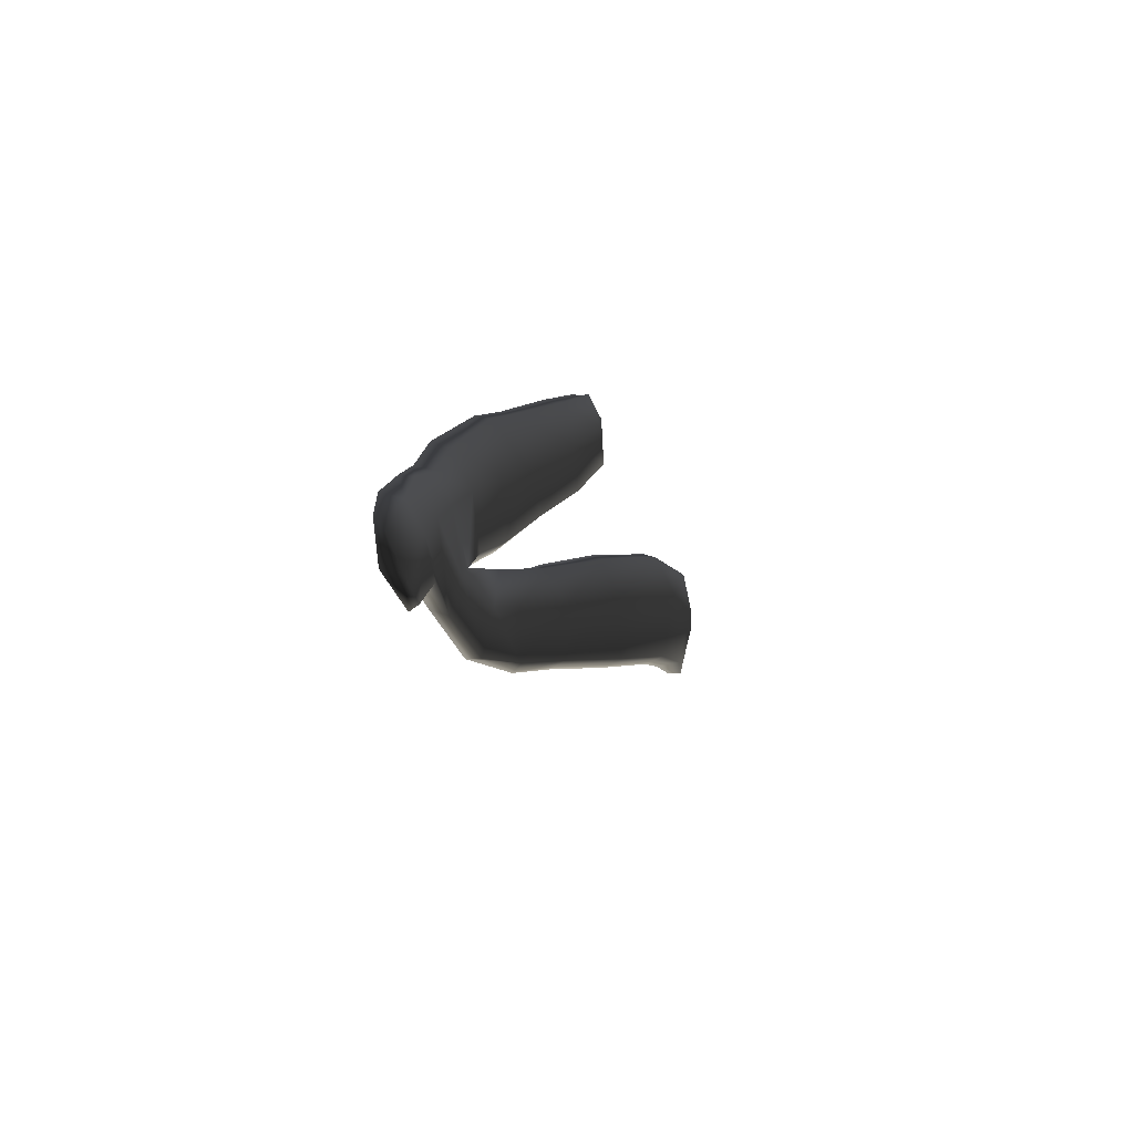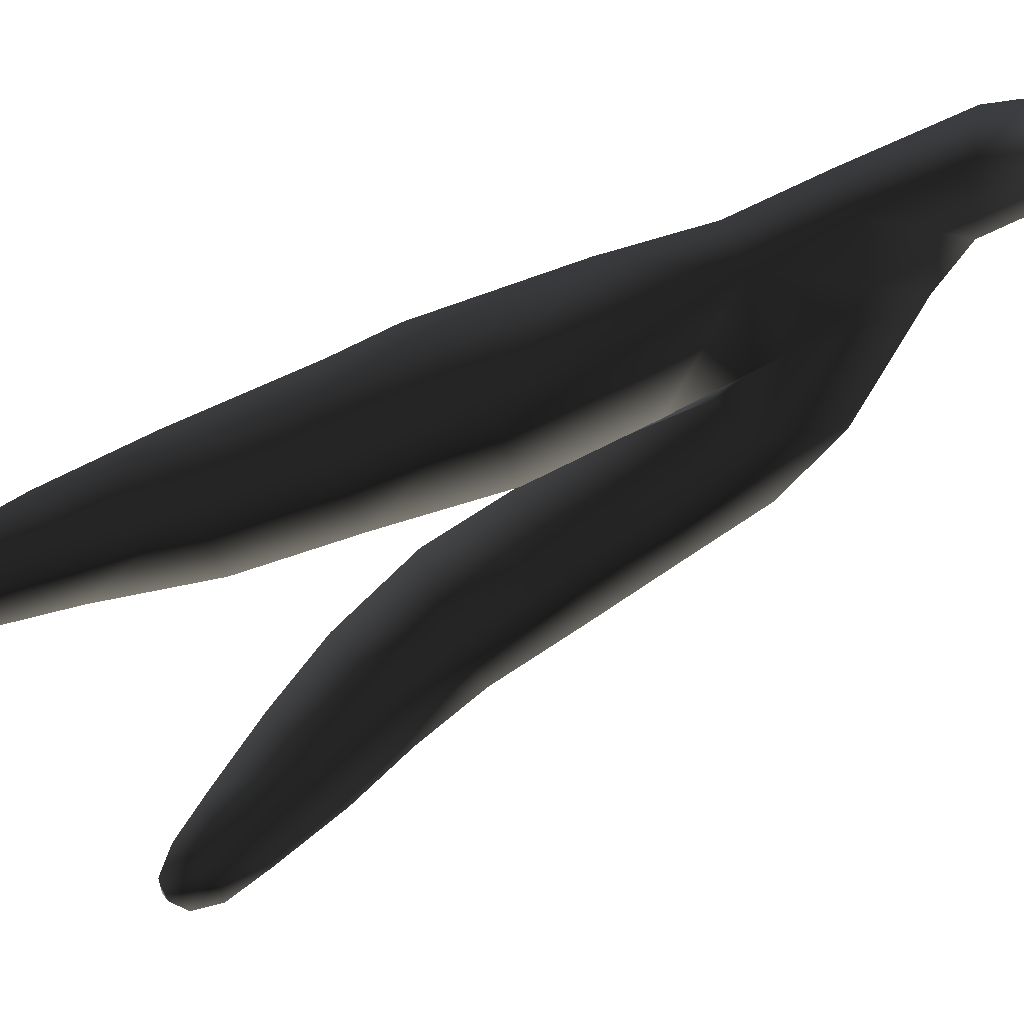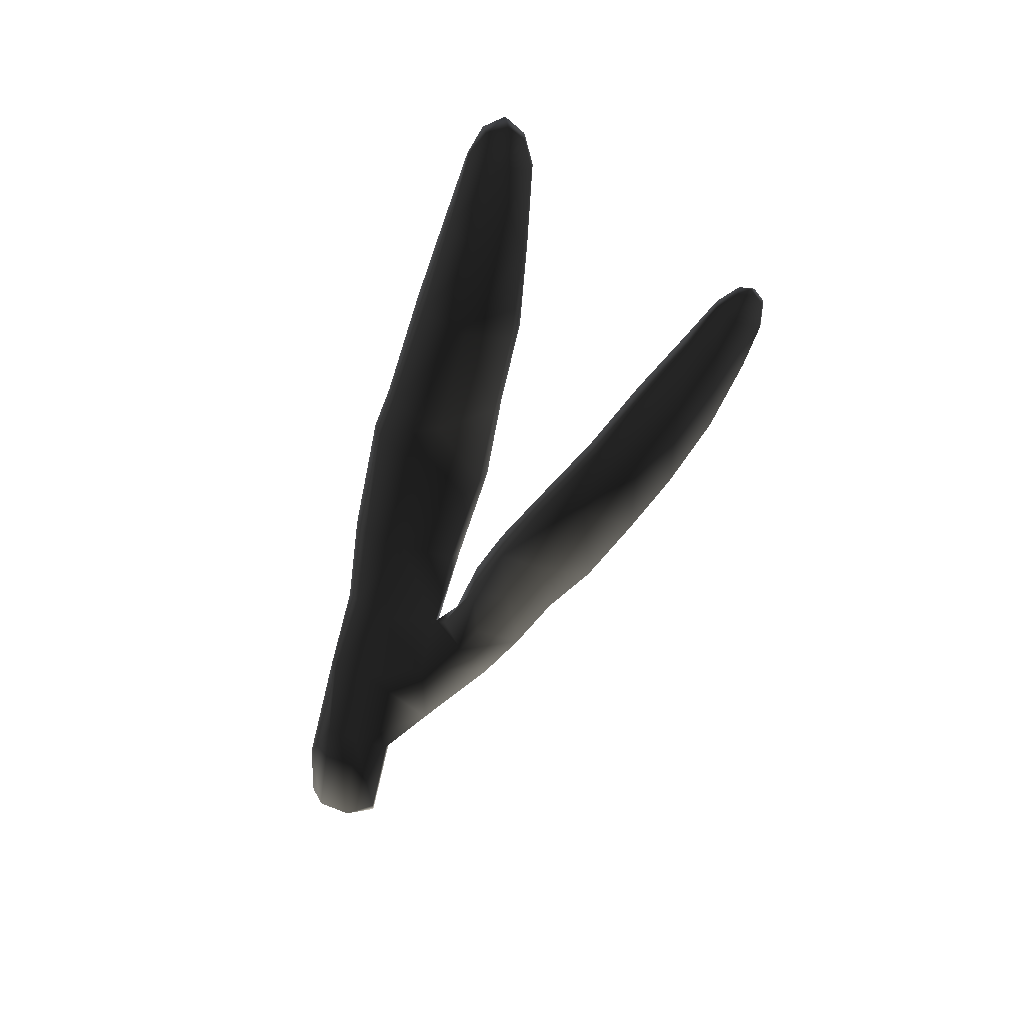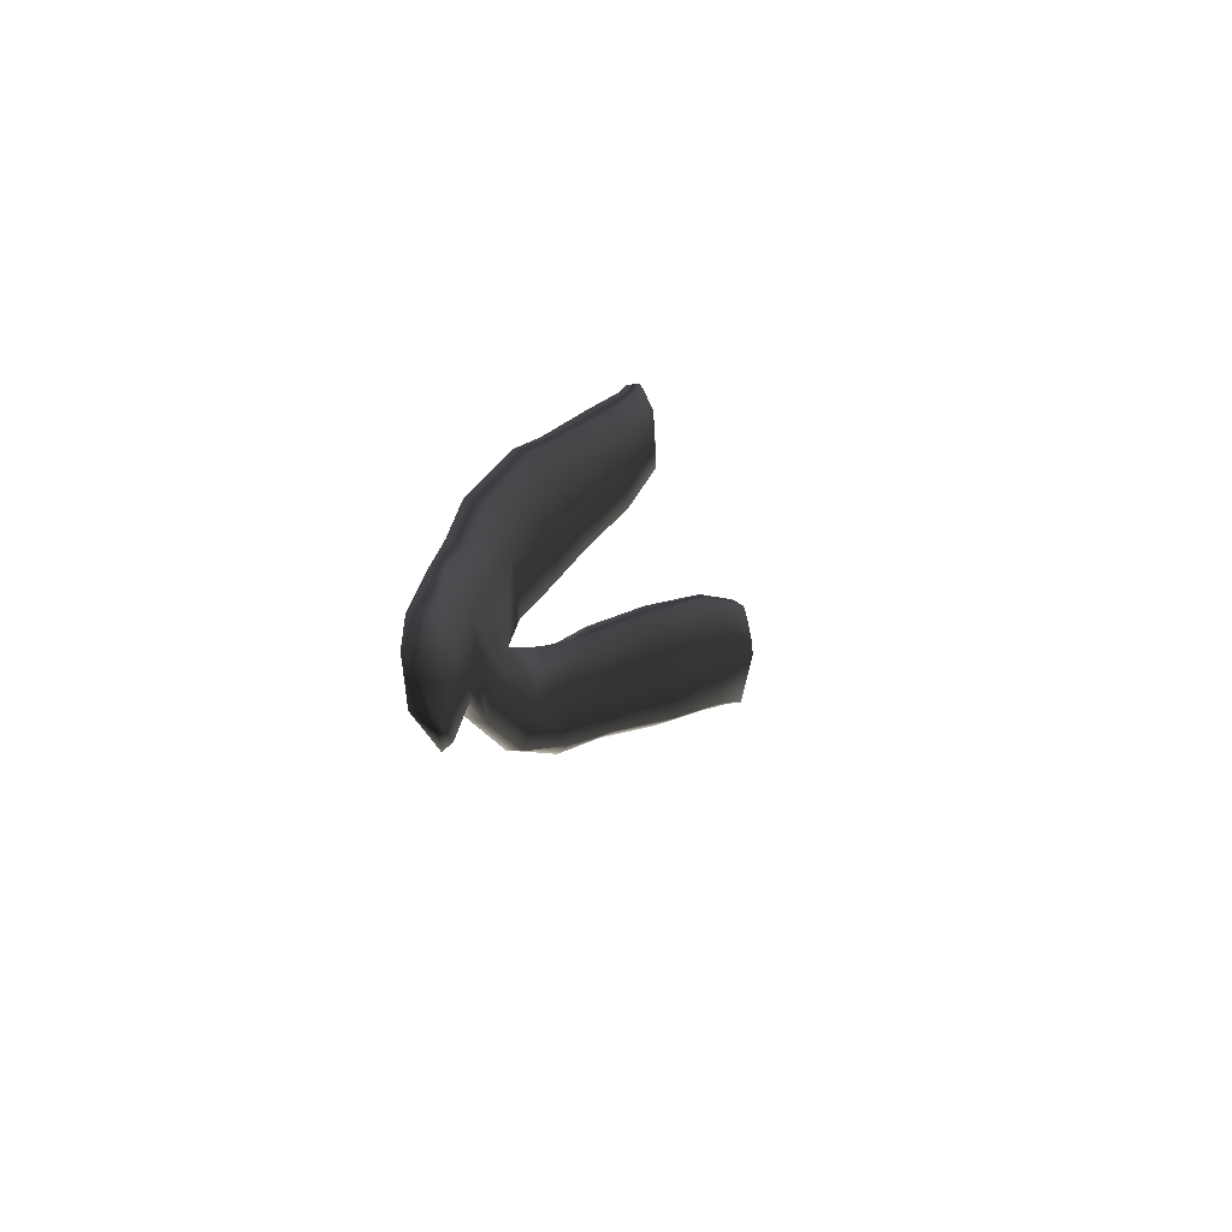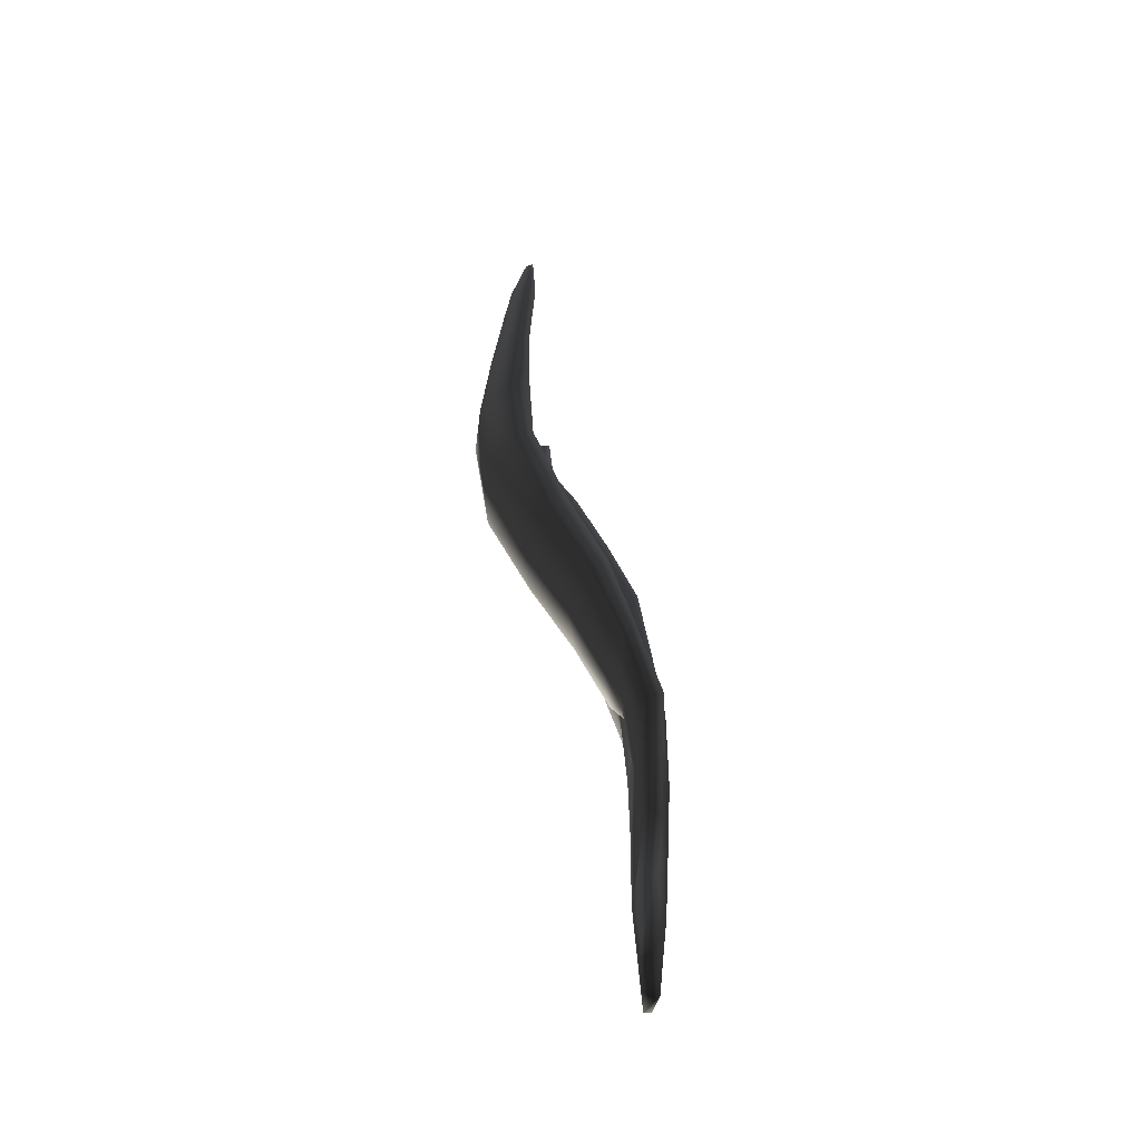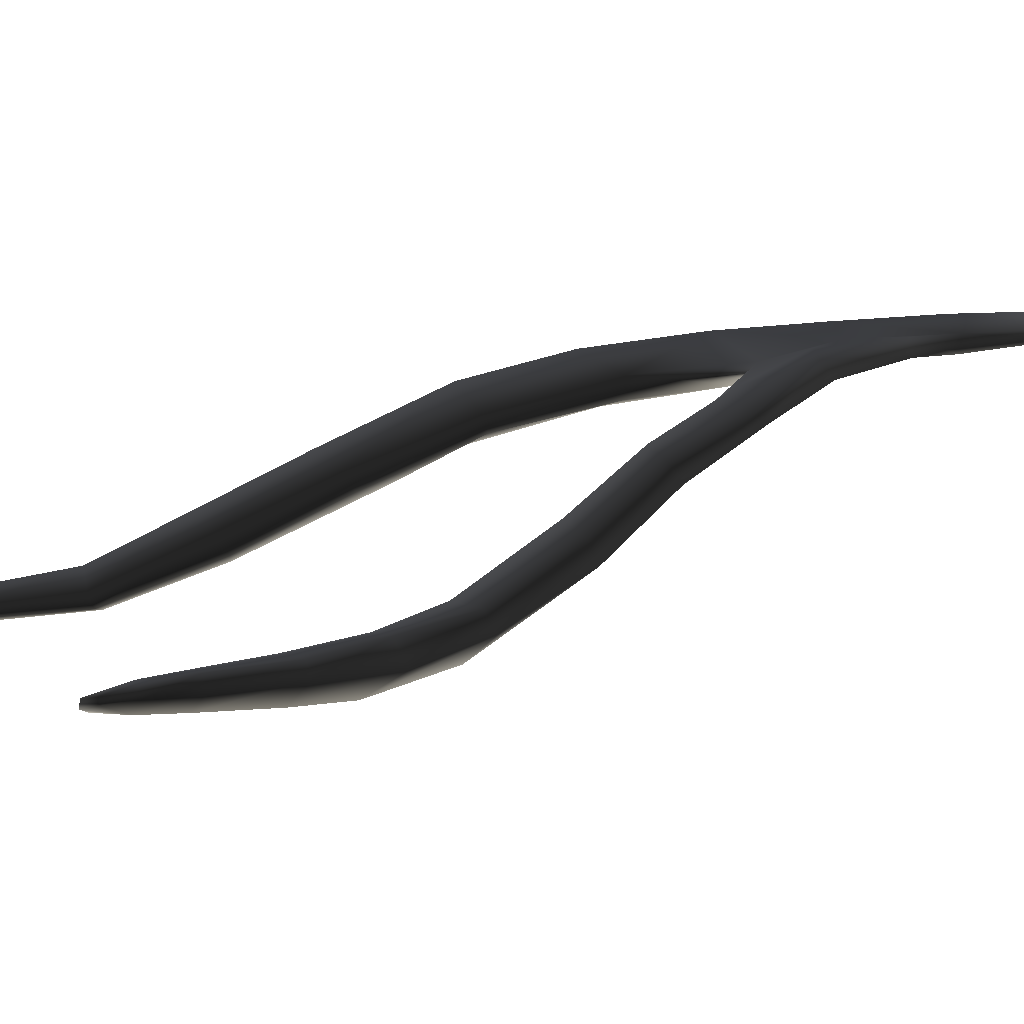
<metadata>
{"format":"obj","ext":"obj","renderer":"f3d","projection":"perspective","resolution":1024,"background":"white","views":[{"elev":-67.5,"azim":34.7,"up":"+Y"},{"elev":26.9,"azim":-111.7,"up":"+Z"},{"elev":24.2,"azim":108.8,"up":"+Y"},{"elev":-59.9,"azim":35.6,"up":"+Y"},{"elev":-71.4,"azim":-165.0,"up":"+Y"},{"elev":-63.3,"azim":-84.0,"up":"+Z"}]}
</metadata>
<code>
g default
v -52.18 0.7734 -49.17
v -52.23 0.8004 -49.71
v -52.39 1.964 -49.94
v -52.35 2.039 -49.35
v -52.02 1.806 -48.79
v -52.01 1.12 -48.79
v -52.47 3.205 -49.53
v -52.17 3.35 -49.14
v -52.56 3.112 -50.18
v -52.62 3.968 -50.66
v -52.61 4.378 -49.8
v -52.29 4.507 -49.43
v -52.72 5.664 -50.17
v -52.27 5.724 -49.6
v -52.77 5.237 -51.01
v -52.71 6.575 -51.47
v -52.68 6.836 -50.58
v -52.03 7.407 -50.05
v -52.36 8.197 -51.11
v -51.87 8.038 -50.34
v -52.43 7.897 -51.8
v -52.11 9.081 -52.16
v -52.03 9.37 -51.51
v -51.57 9.487 -50.91
v -51.73 10.39 -51.81
v -51.42 10.61 -51.36
v -51.75 10.28 -52.38
v -51.76 11.36 -52.45
v -51.71 11.38 -51.99
v -51.52 11.5 -51.66
v -51.65 11.96 -52.12
v -51.55 11.83 -51.86
v -51.74 11.75 -52.34
v -51.97 2.264 -49.13
v -51.95 0.9183 -48.94
v -52.04 3.347 -49.26
v -52.13 4.52 -49.62
v -52.11 5.687 -49.8
v -51.86 7.341 -50.19
v -51.7 7.929 -50.46
v -51.36 9.392 -51.07
v -51.24 10.57 -51.49
v -51.37 11.52 -51.74
v -51.44 11.78 -51.94
v -51.53 11.86 -52.2
v -51.61 11.7 -52.39
v -51.62 11.32 -52.47
v -51.56 10.24 -52.39
v -51.85 8.977 -52.13
v -52.2 7.778 -51.77
v -52.5 6.535 -51.43
v -52.5 5.246 -50.97
v -52.42 4.19 -50.72
v -52.15 4.271 -50.01
v -52.17 5.499 -50.35
v -52.08 6.782 -50.73
v -51.91 7.517 -51.05
v -51.51 9.065 -51.6
v -51.29 10.27 -51.91
v -51.4 11.31 -52.11
v -52.58 2.509 -50.33
v -52.66 3.441 -50.55
v -52.73 4.237 -51.43
v -52.9 3.447 -51.36
v -52.37 4.548 -51.12
v -52.75 4.086 -52.05
v -52.59 4.916 -52.58
v -52.53 5.088 -52.05
v -52.02 5.387 -51.54
v -52.18 5.892 -52.65
v -51.59 6.169 -52.08
v -52.26 5.69 -53.23
v -52 6.609 -53.88
v -51.84 6.928 -53.37
v -51.23 6.981 -52.71
v -51.83 7.603 -53.79
v -51.21 7.882 -53.45
v -52.06 7.365 -54.32
v -52.17 8.058 -54.76
v -51.99 8.33 -54.3
v -51.49 8.617 -53.98
v -52.14 8.977 -54.69
v -51.78 9.275 -54.51
v -52.33 8.86 -55.12
v -52.37 9.34 -55.37
v -52.24 9.417 -54.97
v -52.02 9.717 -54.85
v -52.28 9.846 -55.27
v -52.14 9.89 -55.1
v -52.35 9.671 -55.39
v -52.28 9.317 -55.37
v -52.26 9.666 -55.38
v -52.18 8.837 -55.2
v -52.01 8.018 -54.84
v -51.76 7.252 -54.38
v -51.73 6.527 -53.88
v -51.97 5.602 -53.23
v -52.34 4.8 -52.54
v -52.57 4.007 -51.98
v -52.7 3.328 -51.42
v -52.45 2.515 -50.53
v -52.19 2.014 -49.98
v -52.13 0.9314 -49.74
v -52.02 0.7722 -49.35
v -52.01 2.167 -49.53
v -52.09 3.238 -49.76
v -52.33 3.424 -50.54
v -52.36 3.831 -51.16
v -52.24 4.251 -51.47
v -51.96 4.997 -52.04
v -51.58 5.776 -52.61
v -51.19 6.886 -53.37
v -51.31 7.758 -54.04
v -51.57 8.326 -54.49
v -51.84 9.048 -54.91
v -51.99 9.484 -55.11
v -52.17 9.872 -55.25
v -52.05 9.831 -55.11
v -51.9 9.653 -54.88
v -51.71 9.196 -54.59
v -51.37 8.506 -54.07
v -51.11 7.779 -53.55
v -51.11 6.88 -52.81
v -51.5 5.927 -52.11
v -51.9 5.083 -51.53
v -52.19 4.349 -50.98
g seaweed4 group5 kelp foliage7
f 1 2 4
f 4 2 3
f 1 4 6
f 6 4 5
f 7 8 4
f 4 8 5
f 4 3 7
f 7 3 9
f 7 9 11
f 11 9 10
f 7 11 8
f 8 11 12
f 13 14 11
f 11 14 12
f 10 15 11
f 11 15 13
f 15 16 13
f 13 16 17
f 13 17 14
f 14 17 18
f 17 19 18
f 18 19 20
f 16 21 17
f 17 21 19
f 21 22 19
f 19 22 23
f 23 24 19
f 19 24 20
f 23 25 24
f 24 25 26
f 22 27 23
f 23 27 25
f 27 28 25
f 25 28 29
f 25 29 26
f 26 29 30
f 31 32 29
f 29 32 30
f 28 33 29
f 29 33 31
f 34 35 5
f 5 35 6
f 5 8 34
f 34 8 36
f 8 12 36
f 36 12 37
f 12 14 37
f 37 14 38
f 14 18 38
f 38 18 39
f 18 20 39
f 39 20 40
f 24 41 20
f 20 41 40
f 24 26 41
f 41 26 42
f 26 30 42
f 42 30 43
f 30 32 43
f 43 32 44
f 32 31 44
f 44 31 45
f 31 33 45
f 45 33 46
f 33 28 46
f 46 28 47
f 28 27 47
f 47 27 48
f 27 22 48
f 48 22 49
f 22 21 49
f 49 21 50
f 21 16 50
f 50 16 51
f 16 15 51
f 51 15 52
f 10 53 15
f 15 53 52
f 52 53 55
f 55 53 54
f 54 37 55
f 55 37 38
f 39 56 38
f 38 56 55
f 56 51 55
f 55 51 52
f 40 57 39
f 39 57 56
f 56 57 51
f 51 57 50
f 41 58 40
f 40 58 57
f 57 58 50
f 50 58 49
f 49 58 48
f 48 58 59
f 58 41 59
f 59 41 42
f 43 60 42
f 42 60 59
f 59 60 48
f 48 60 47
f 47 60 46
f 46 60 45
f 43 44 60
f 60 44 45
f 3 61 9
f 9 61 62
f 61 64 62
f 9 62 10
f 62 63 10
f 10 63 65
f 62 64 63
f 63 64 66
f 63 66 68
f 68 66 67
f 63 68 65
f 65 68 69
f 68 70 69
f 69 70 71
f 68 67 70
f 70 67 72
f 70 72 74
f 74 72 73
f 74 75 70
f 70 75 71
f 76 77 74
f 74 77 75
f 74 73 76
f 76 73 78
f 76 78 80
f 80 78 79
f 80 81 76
f 76 81 77
f 82 83 80
f 80 83 81
f 80 79 82
f 82 79 84
f 82 84 86
f 86 84 85
f 82 86 83
f 83 86 87
f 88 89 86
f 86 89 87
f 85 90 86
f 86 90 88
f 91 92 85
f 85 92 90
f 85 84 91
f 91 84 93
f 84 79 93
f 93 79 94
f 79 78 94
f 94 78 95
f 78 73 95
f 95 73 96
f 73 72 96
f 96 72 97
f 72 67 97
f 97 67 98
f 67 66 98
f 98 66 99
f 66 64 99
f 99 64 100
f 61 101 64
f 64 101 100
f 3 102 61
f 61 102 101
f 2 103 3
f 3 103 102
f 102 103 105
f 105 103 104
f 104 35 105
f 105 35 34
f 36 106 34
f 34 106 105
f 37 54 36
f 36 54 106
f 102 105 101
f 101 105 106
f 101 106 107
f 107 106 54
f 54 53 107
f 101 107 100
f 100 107 108
f 100 108 99
f 99 108 109
f 109 110 99
f 99 110 98
f 110 111 98
f 98 111 97
f 111 112 97
f 97 112 96
f 112 113 96
f 96 113 95
f 113 114 95
f 95 114 94
f 114 115 94
f 94 115 93
f 115 116 93
f 93 116 91
f 91 116 92
f 92 116 117
f 117 88 92
f 92 88 90
f 88 117 89
f 89 117 118
f 89 118 87
f 87 118 119
f 87 119 83
f 83 119 120
f 83 120 81
f 81 120 121
f 81 121 77
f 77 121 122
f 77 122 75
f 75 122 123
f 75 123 71
f 71 123 124
f 71 124 69
f 69 124 125
f 69 125 65
f 65 125 126
f 126 53 65
f 65 53 10
f 107 53 108
f 108 53 126
f 108 126 109
f 126 125 109
f 109 125 110
f 125 124 110
f 110 124 111
f 124 123 111
f 111 123 112
f 123 122 112
f 112 122 113
f 122 121 113
f 113 121 114
f 121 120 114
f 114 120 115
f 120 119 115
f 115 119 116
f 119 118 116
f 116 118 117
f 6 35 1
f 1 35 104
f 103 2 104
f 104 2 1

</code>
